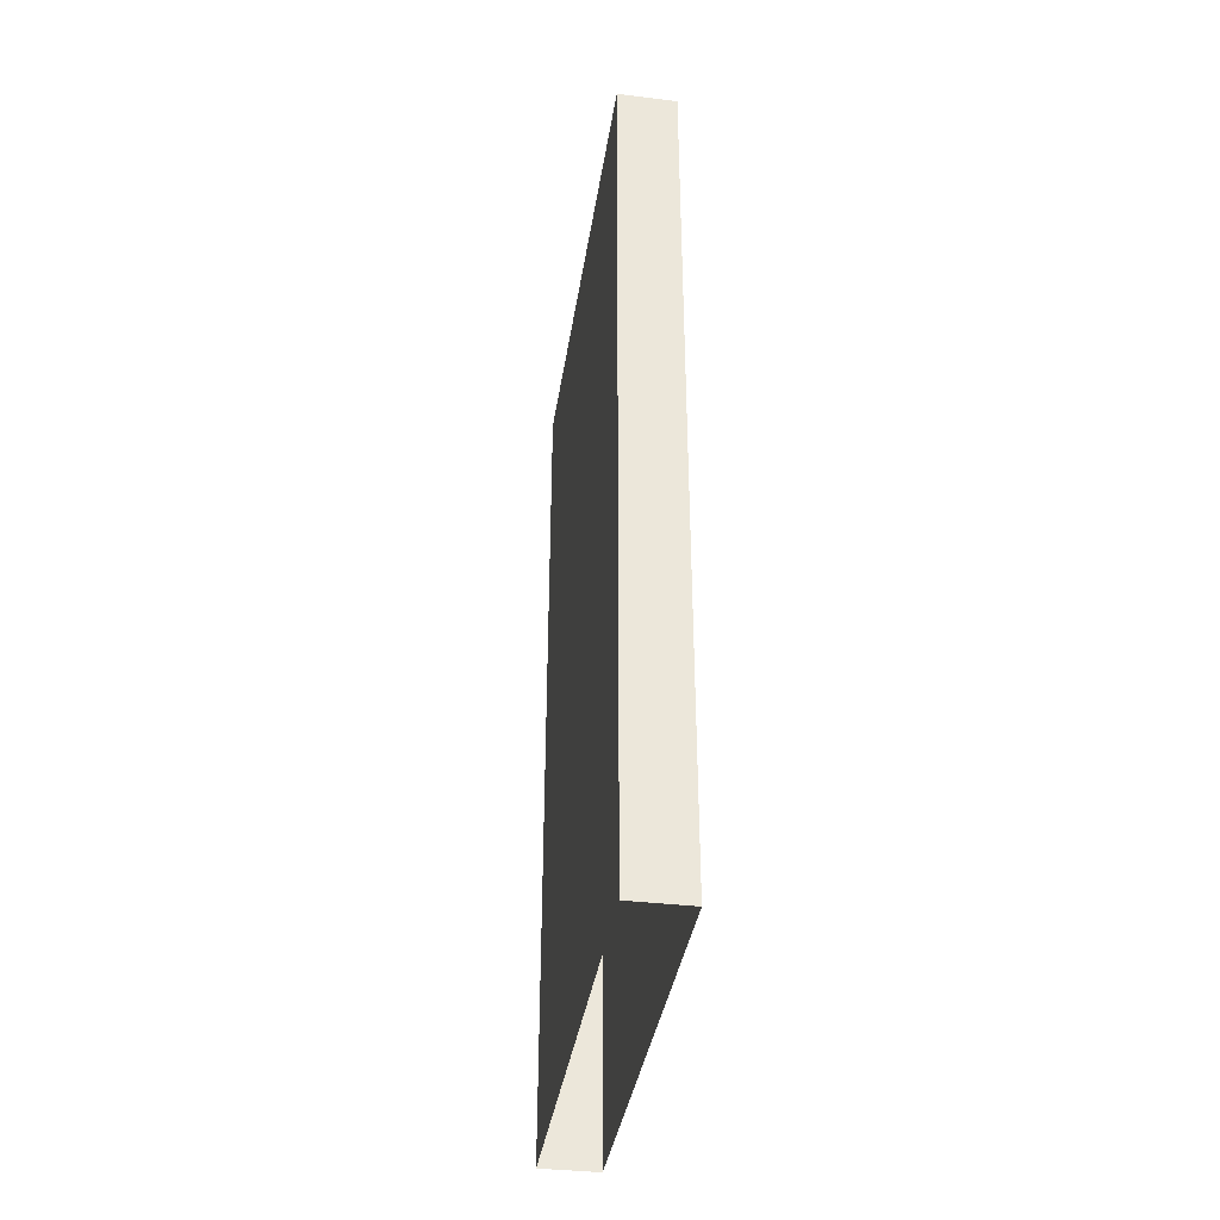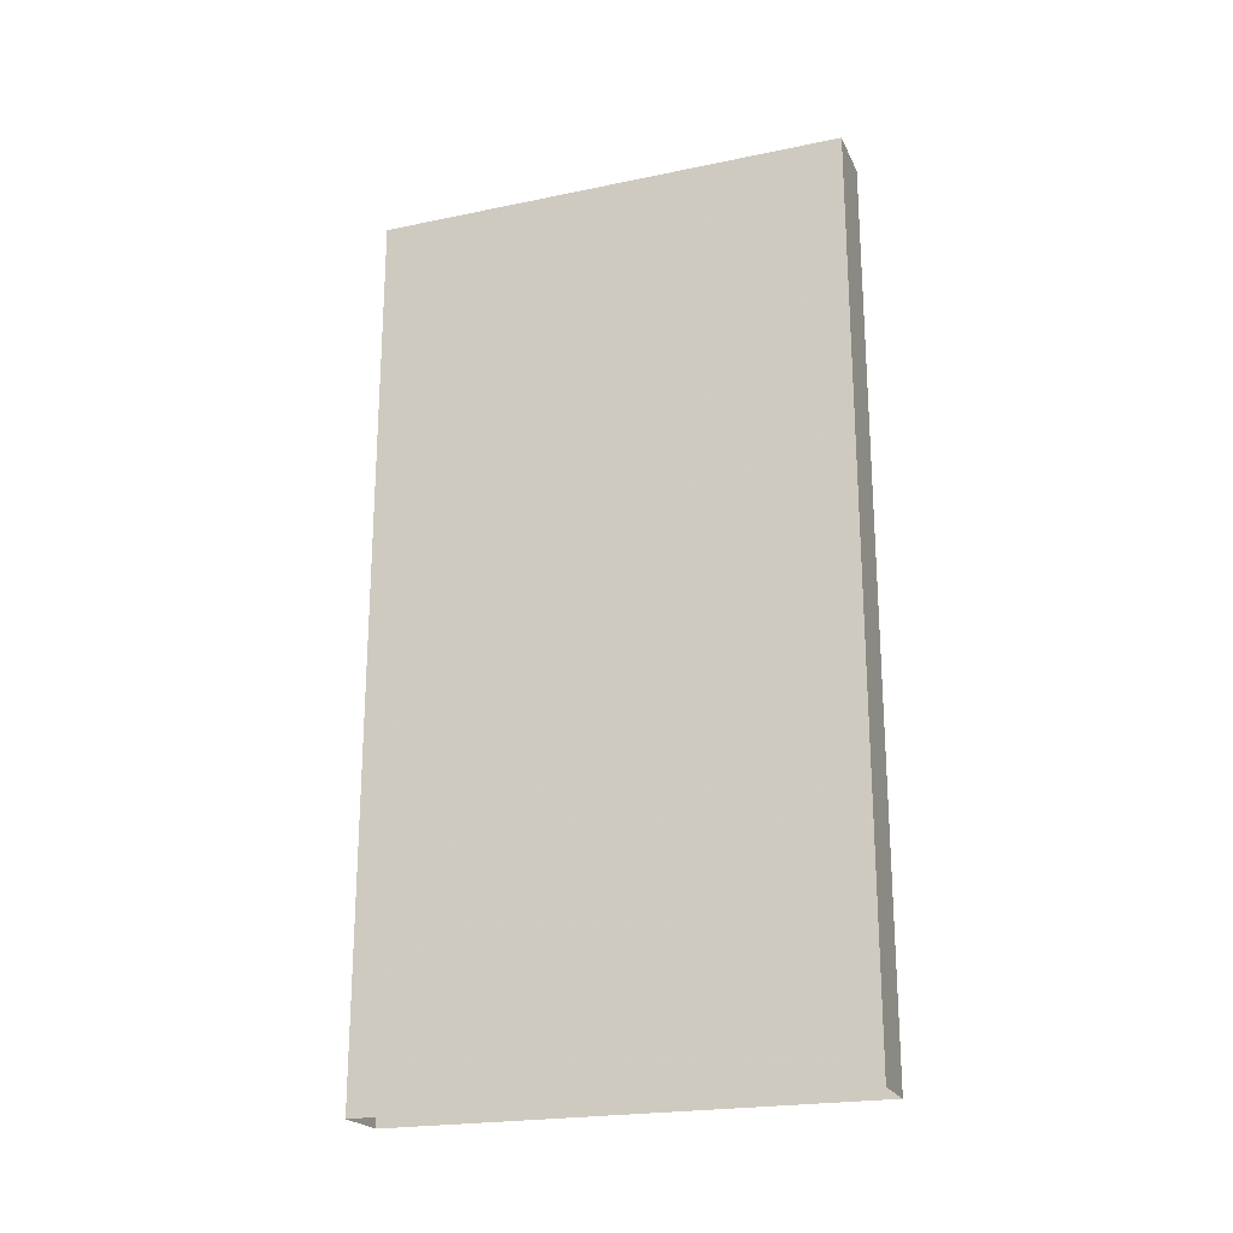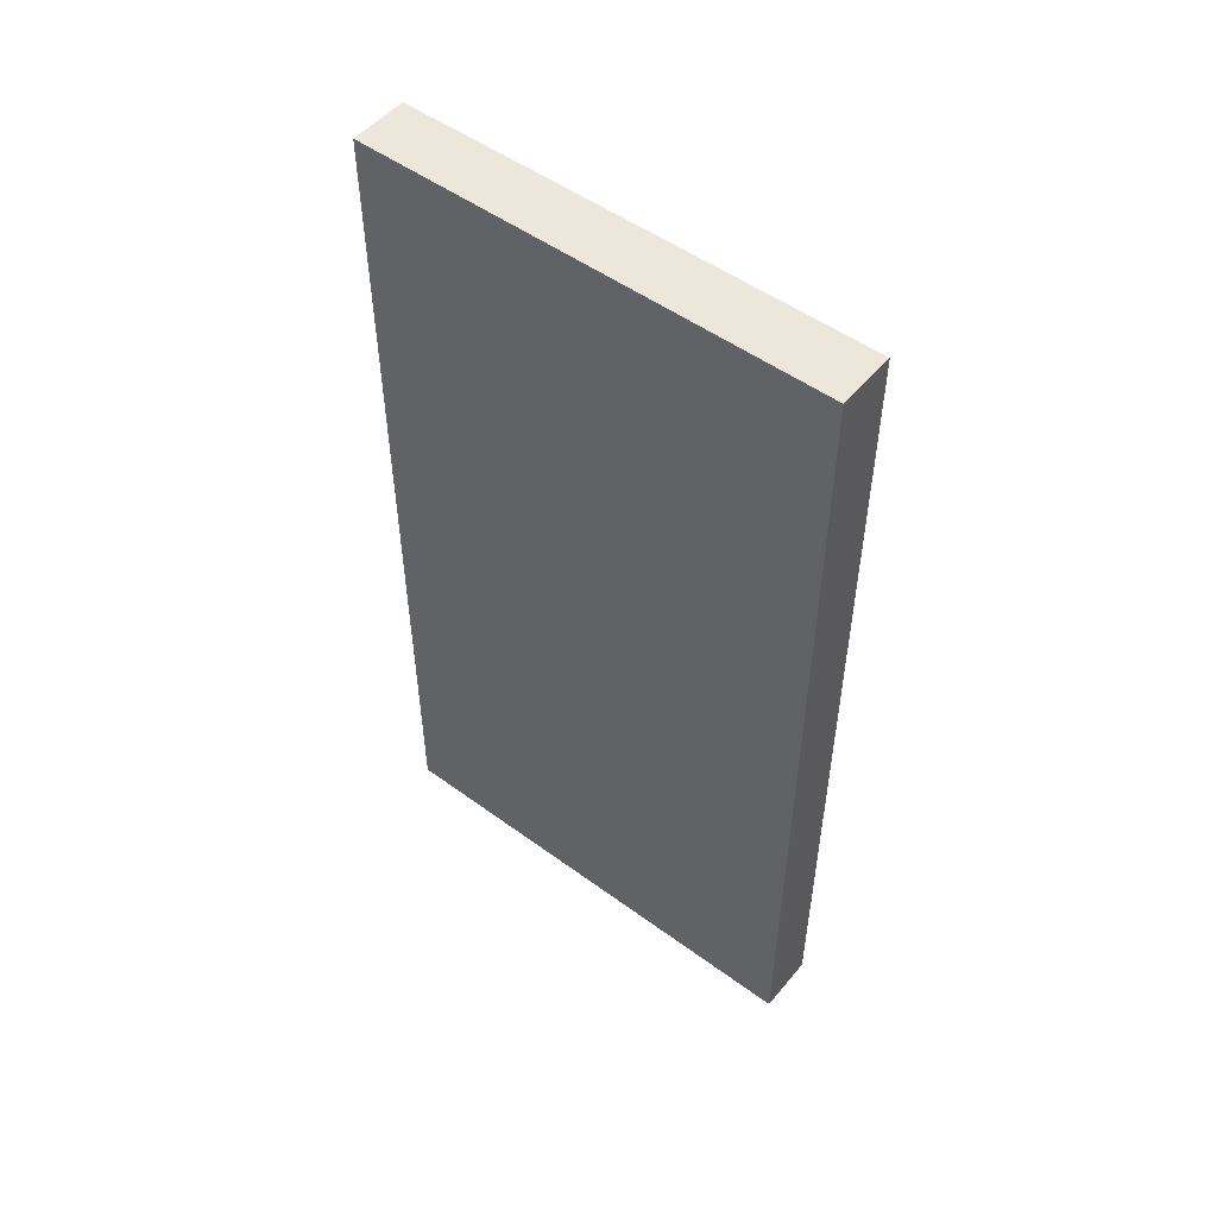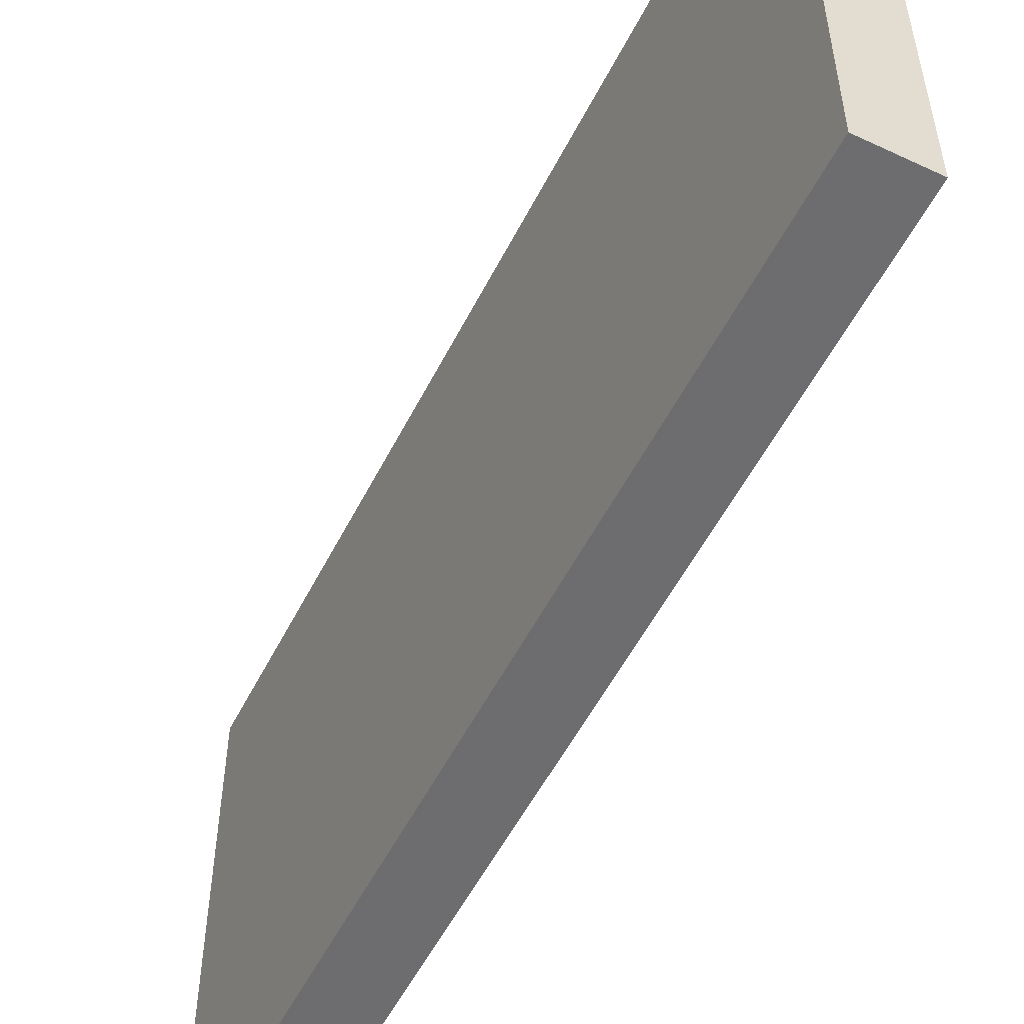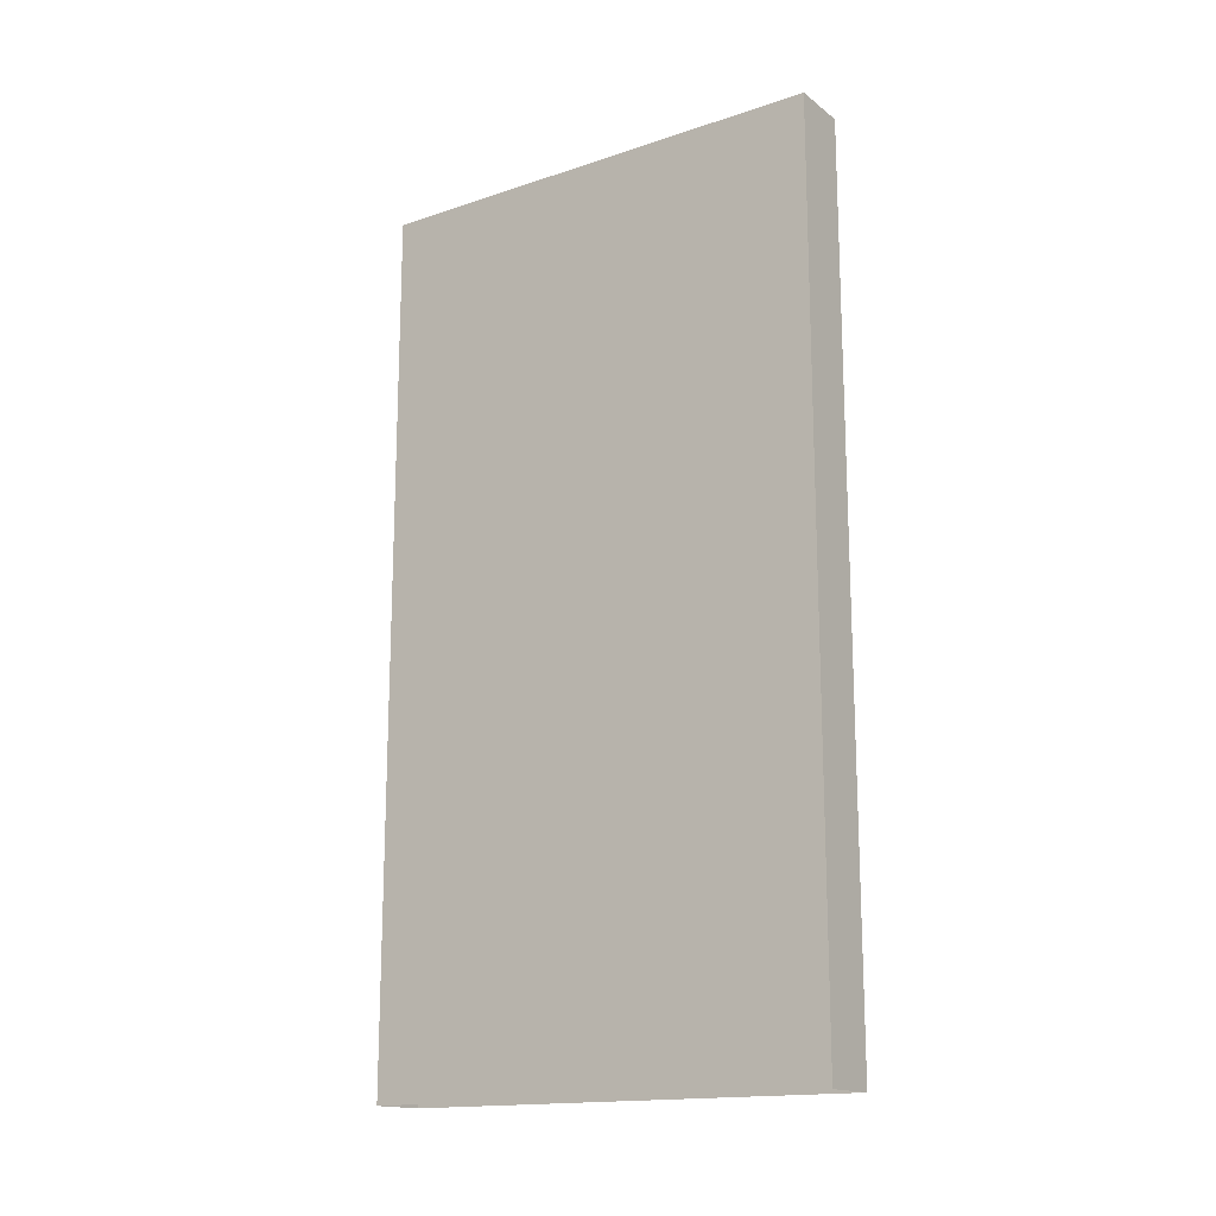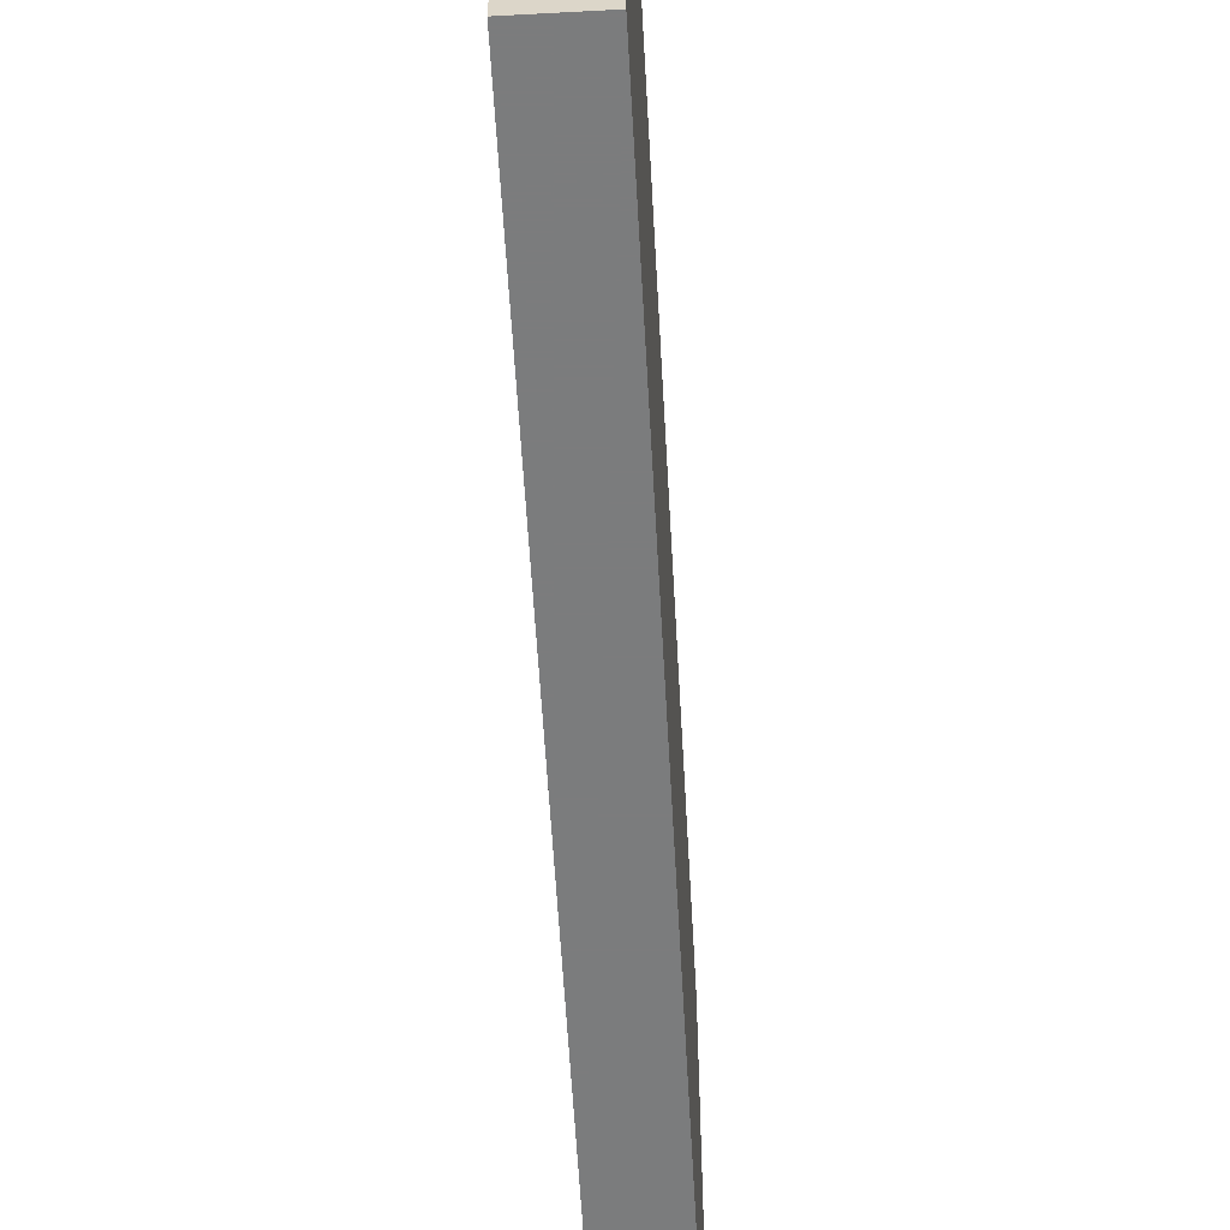
<metadata>
{"format":"obj","ext":"obj","renderer":"f3d","projection":"perspective","resolution":1024,"background":"white","views":[{"elev":-37.8,"azim":-8.7,"up":"+Y"},{"elev":-22.0,"azim":-70.1,"up":"+Y"},{"elev":51.2,"azim":-51.5,"up":"+Y"},{"elev":-54.1,"azim":153.5,"up":"+Z"},{"elev":-16.1,"azim":-55.6,"up":"+Y"},{"elev":-58.7,"azim":-176.8,"up":"+Z"}]}
</metadata>
<code>
v -0.375 1.875 0.5
v -0.5 1.875 0.5
v -0.5 1.875 -0.5
v -0.375 1.875 -0.5
v -0.375 0 0.5
v -0.5 0 0.5
v -0.5 0 -0.5
v -0.375 0 -0.5
v 0.5 0 0.5
v 0.5 1.875 0.5
v 0.5 0 -0.5
v 0.5 1.875 -0.5
f 1 2 3
f 1 3 4
f 1 4 5
f 1 5 6
f 1 6 2
f 2 6 7
f 2 7 3
f 3 7 8
f 3 8 4
f 4 8 5

</code>
